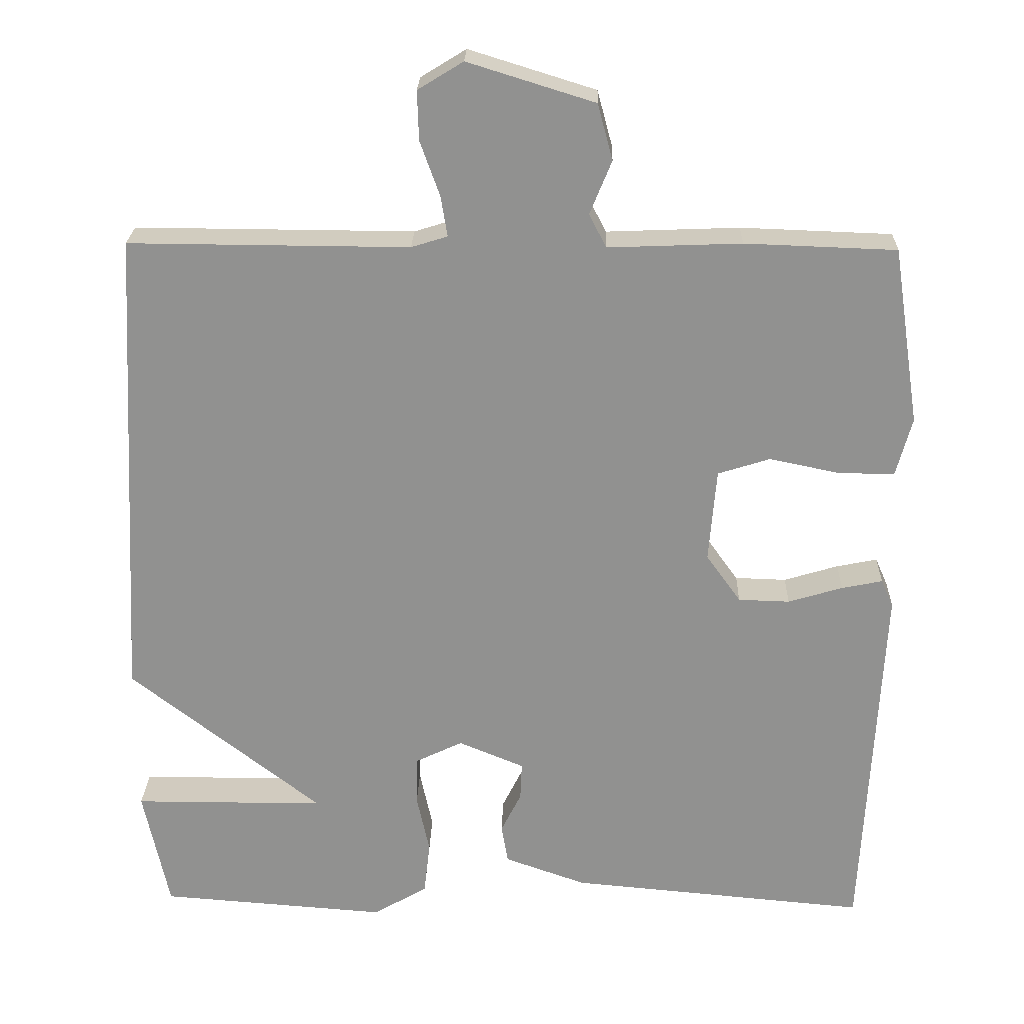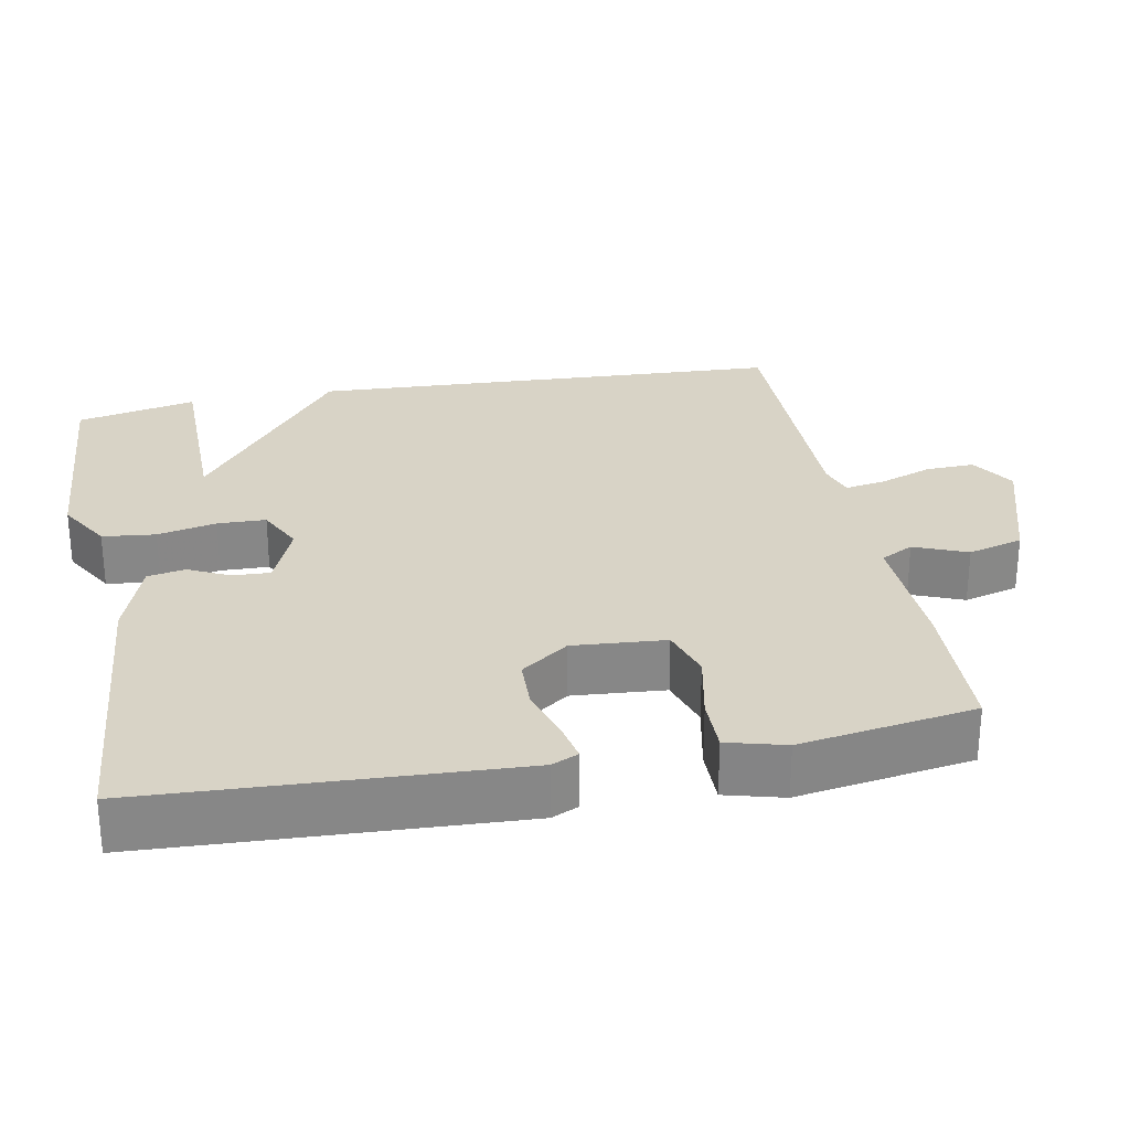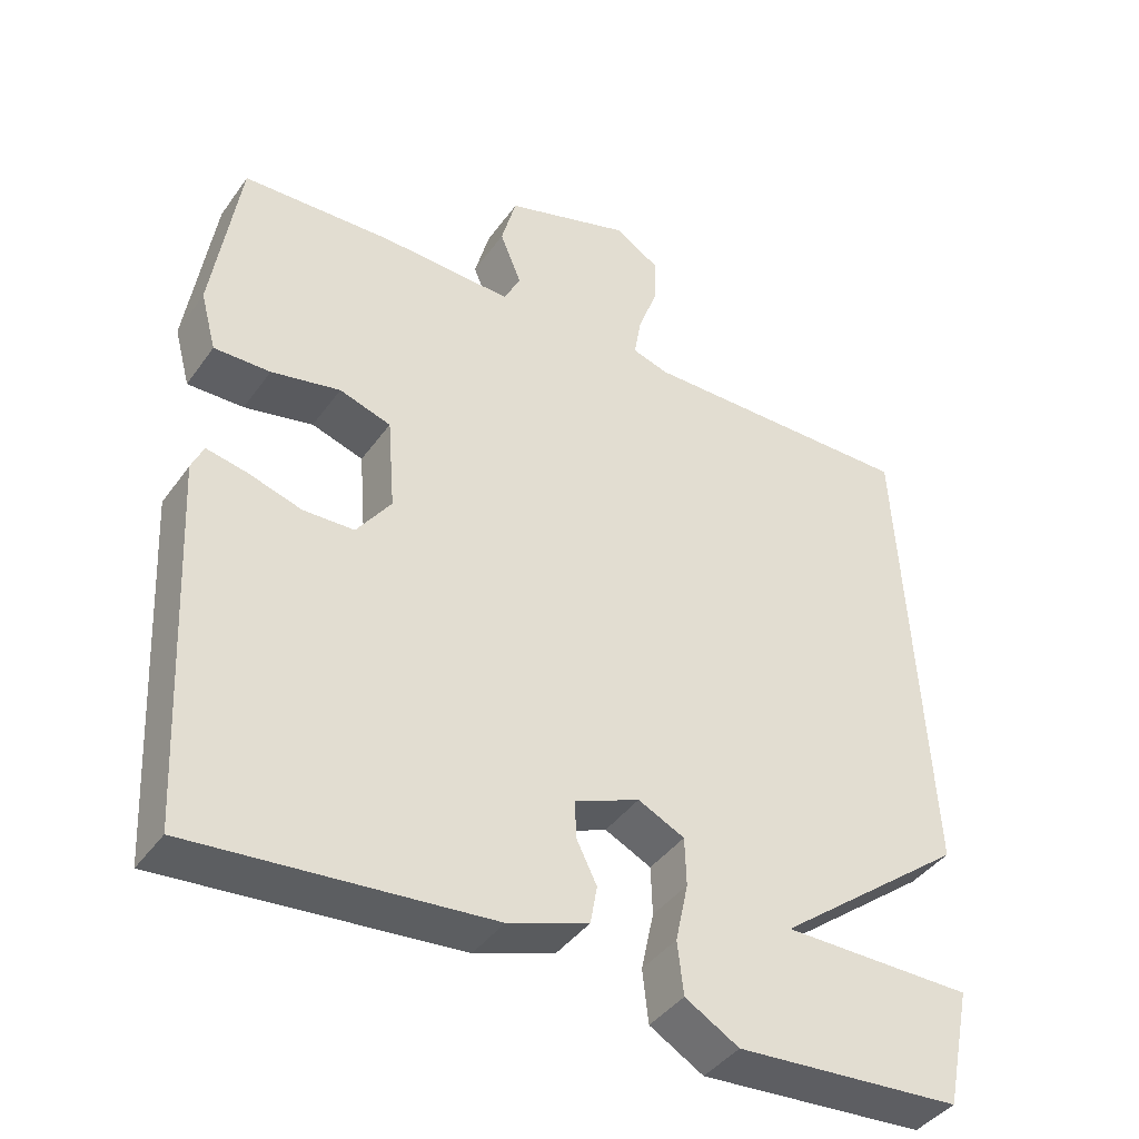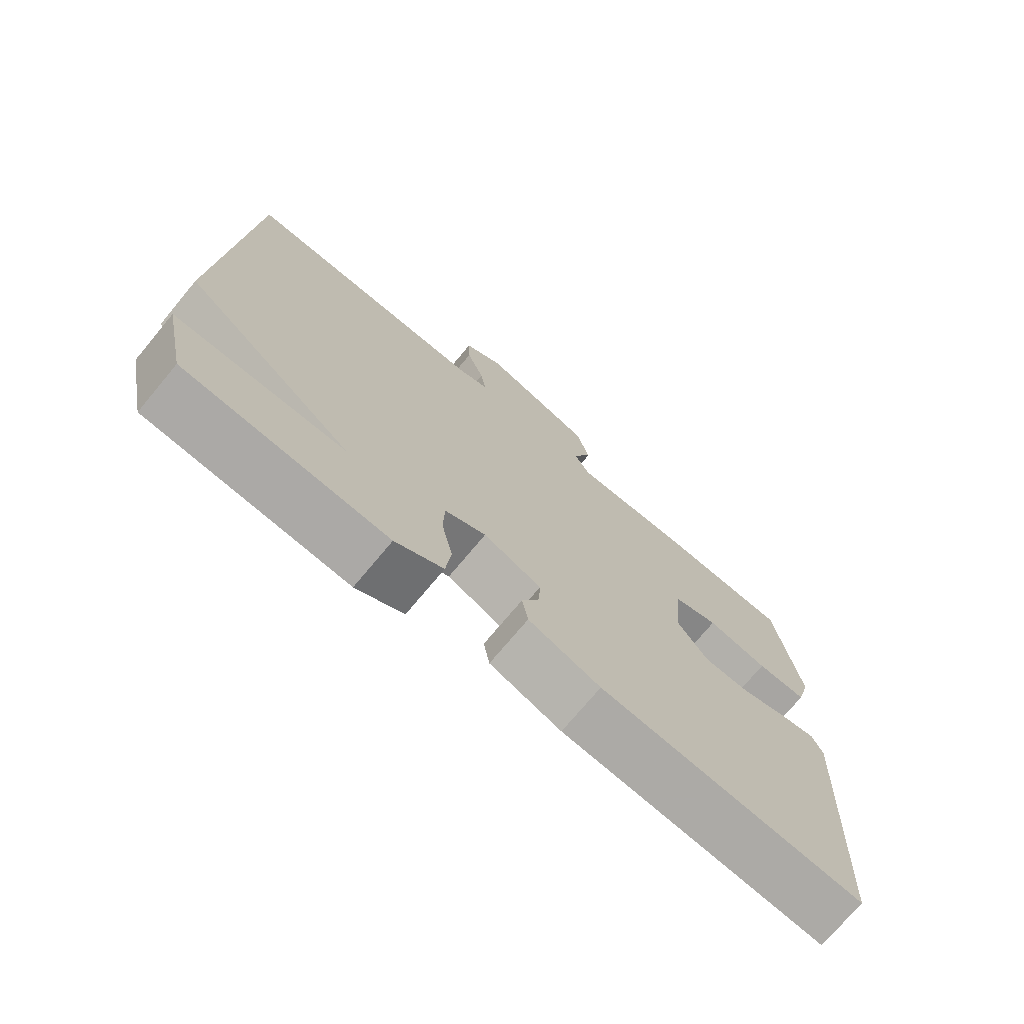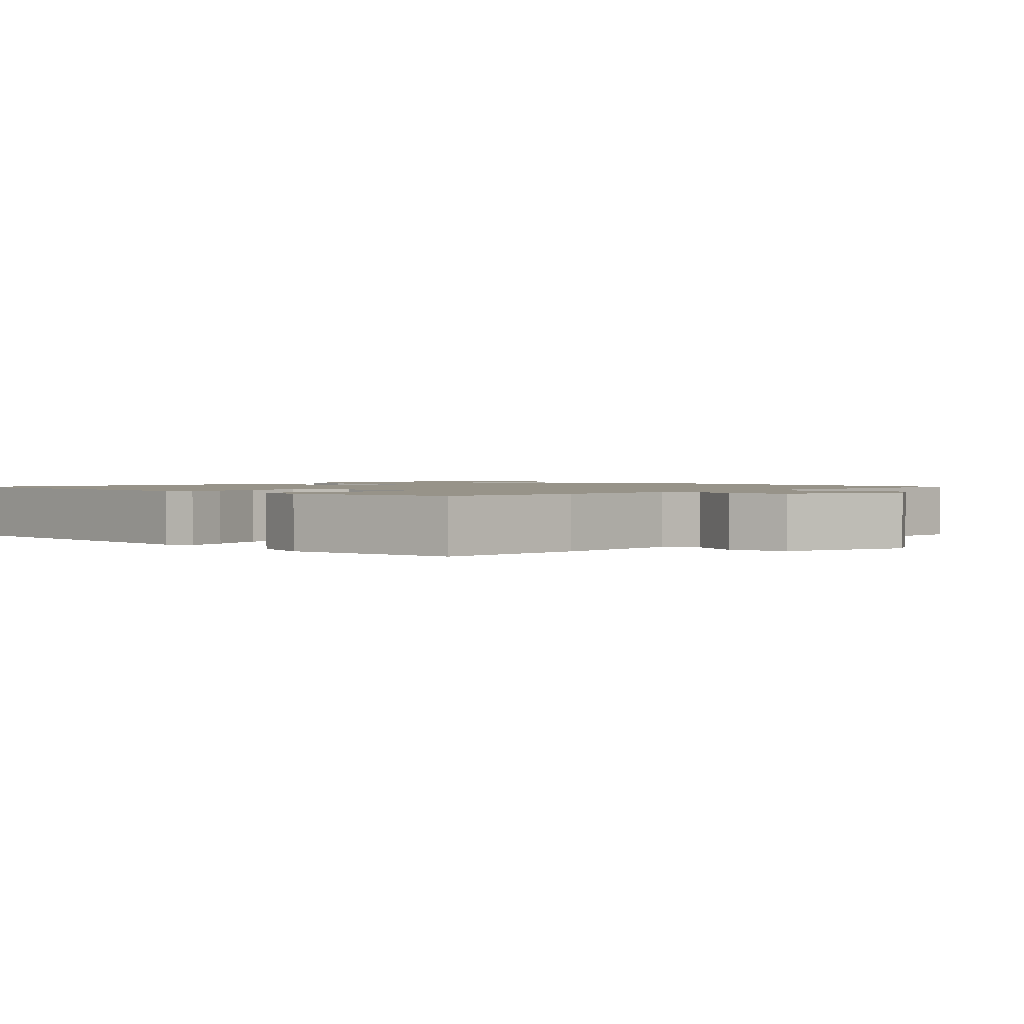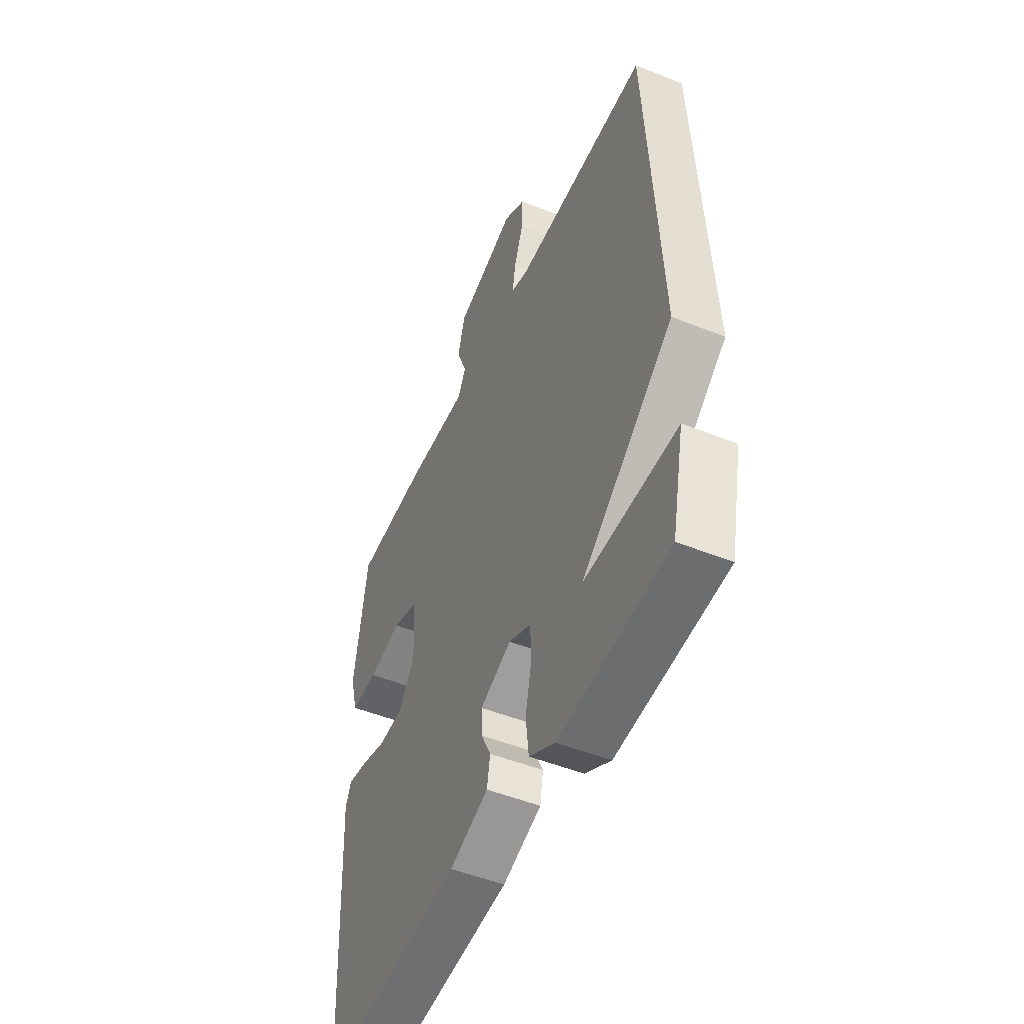
<metadata>
{"format":"obj","ext":"obj","renderer":"f3d","projection":"perspective","resolution":1024,"background":"white","views":[{"elev":23.8,"azim":-178.3,"up":"+Z"},{"elev":27.9,"azim":-100.9,"up":"+Y"},{"elev":-41.2,"azim":-32.3,"up":"+Z"},{"elev":-73.5,"azim":140.2,"up":"+Z"},{"elev":1.5,"azim":-45.3,"up":"+Y"},{"elev":-49.9,"azim":66.2,"up":"+Z"}]}
</metadata>
<code>
v 0.5 0.07 -0.5
v 0.198 0.07 -0.522
v 0.126 0.07 -0.48
v 0.118 0.07 -0.409
v 0.135 0.07 -0.33
v 0.133 0.07 -0.265
v 0.071 0.07 -0.235
v -0.016 0.07 -0.271
v -0.014 0.07 -0.321
v 0.013 0.07 -0.376
v 0.004 0.07 -0.427
v -0.104 0.07 -0.465
v -0.5 0.07 -0.5
v -0.525 0.07 -0.008
v -0.509 0.07 0.028
v -0.455 0.07 0.017
v -0.383 0.07 -0.005
v -0.315 0.07 -0.003
v -0.269 0.07 0.061
v -0.279 0.07 0.185
v -0.348 0.07 0.207
v -0.44 0.07 0.188
v -0.515 0.07 0.187
v -0.536 0.07 0.265
v -0.5 0.07 0.5
v -0.3 0.07 0.507
v -0.124 0.07 0.5
v -0.101 0.07 0.544
v -0.13 0.07 0.615
v -0.11 0.07 0.689
v 0.058 0.07 0.741
v 0.118 0.07 0.704
v 0.116 0.07 0.639
v 0.09 0.07 0.567
v 0.081 0.07 0.513
v 0.129 0.07 0.498
v 0.5 0.07 0.5
v 0.534 0.07 -0.139
v 0.279 0.07 -0.338
v 0.534 0.07 -0.339
v 0.5 0 -0.5
v 0.198 0 -0.522
v 0.126 0 -0.48
v 0.118 0 -0.409
v 0.135 0 -0.33
v 0.133 0 -0.265
v 0.071 0 -0.235
v -0.016 0 -0.271
v -0.014 0 -0.321
v 0.013 0 -0.376
v 0.004 0 -0.427
v -0.104 0 -0.465
v -0.5 0 -0.5
v -0.525 0 -0.008
v -0.509 0 0.028
v -0.455 0 0.017
v -0.383 0 -0.005
v -0.315 0 -0.003
v -0.269 0 0.061
v -0.279 0 0.185
v -0.348 0 0.207
v -0.44 0 0.188
v -0.515 0 0.187
v -0.536 0 0.265
v -0.5 0 0.5
v -0.3 0 0.507
v -0.124 0 0.5
v -0.101 0 0.544
v -0.13 0 0.615
v -0.11 0 0.689
v 0.058 0 0.741
v 0.118 0 0.704
v 0.116 0 0.639
v 0.09 0 0.567
v 0.081 0 0.513
v 0.129 0 0.498
v 0.5 0 0.5
v 0.534 0 -0.139
v 0.279 0 -0.338
v 0.534 0 -0.339
f 2 3 4
f 1 2 4
f 40 1 4
f 39 40 4
f 36 37 38 39
f 35 36 39
f 32 33 34
f 31 32 34
f 30 31 34
f 29 30 34
f 28 29 34
f 27 28 34 35
f 25 26 27
f 24 25 27
f 23 24 27
f 22 23 27
f 21 22 27
f 20 21 27 35
f 19 20 35 39
f 15 16 17
f 14 15 17
f 13 14 17
f 12 13 17
f 11 12 17
f 10 11 17
f 9 10 17
f 8 9 17 18
f 7 8 18 19
f 39 4 5
f 39 5 6
f 19 39 6
f 6 7 19
f 44 43 42
f 44 42 41
f 44 41 80
f 44 80 79
f 79 78 77 76
f 79 76 75
f 74 73 72
f 74 72 71
f 74 71 70
f 74 70 69
f 74 69 68
f 75 74 68 67
f 67 66 65
f 67 65 64
f 67 64 63
f 67 63 62
f 67 62 61
f 75 67 61 60
f 79 75 60 59
f 57 56 55
f 57 55 54
f 57 54 53
f 57 53 52
f 57 52 51
f 57 51 50
f 57 50 49
f 58 57 49 48
f 59 58 48 47
f 45 44 79
f 46 45 79
f 46 79 59
f 59 47 46
f 1 41 42 2
f 2 42 43 3
f 3 43 44 4
f 4 44 45 5
f 5 45 46 6
f 6 46 47 7
f 7 47 48 8
f 8 48 49 9
f 9 49 50 10
f 10 50 51 11
f 11 51 52 12
f 12 52 53 13
f 13 53 54 14
f 14 54 55 15
f 15 55 56 16
f 16 56 57 17
f 17 57 58 18
f 18 58 59 19
f 19 59 60 20
f 20 60 61 21
f 21 61 62 22
f 22 62 63 23
f 23 63 64 24
f 24 64 65 25
f 25 65 66 26
f 26 66 67 27
f 27 67 68 28
f 28 68 69 29
f 29 69 70 30
f 30 70 71 31
f 31 71 72 32
f 32 72 73 33
f 33 73 74 34
f 34 74 75 35
f 35 75 76 36
f 36 76 77 37
f 37 77 78 38
f 38 78 79 39
f 39 79 80 40
f 40 80 41 1

</code>
